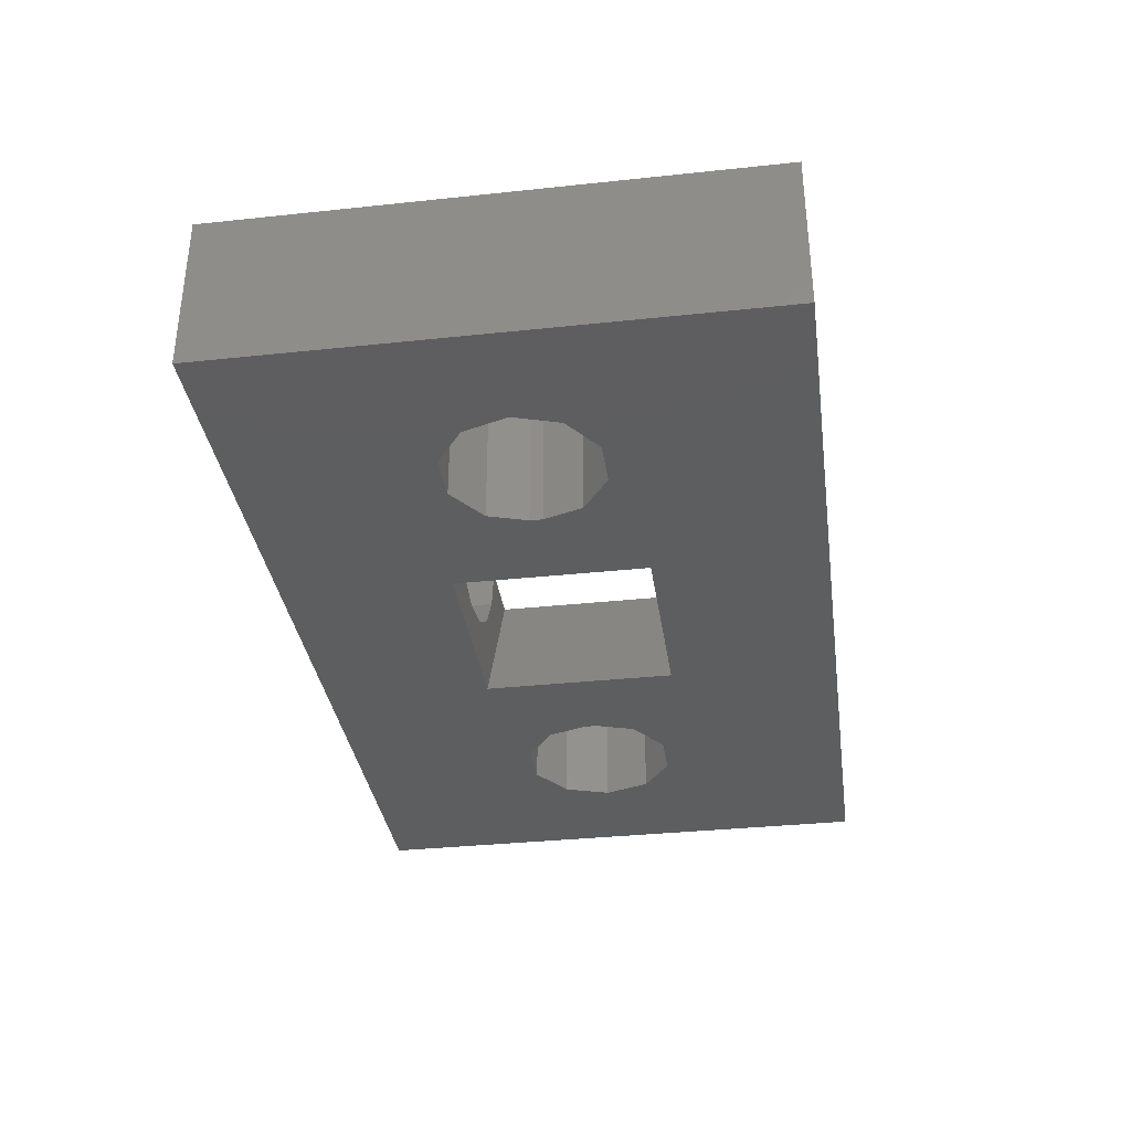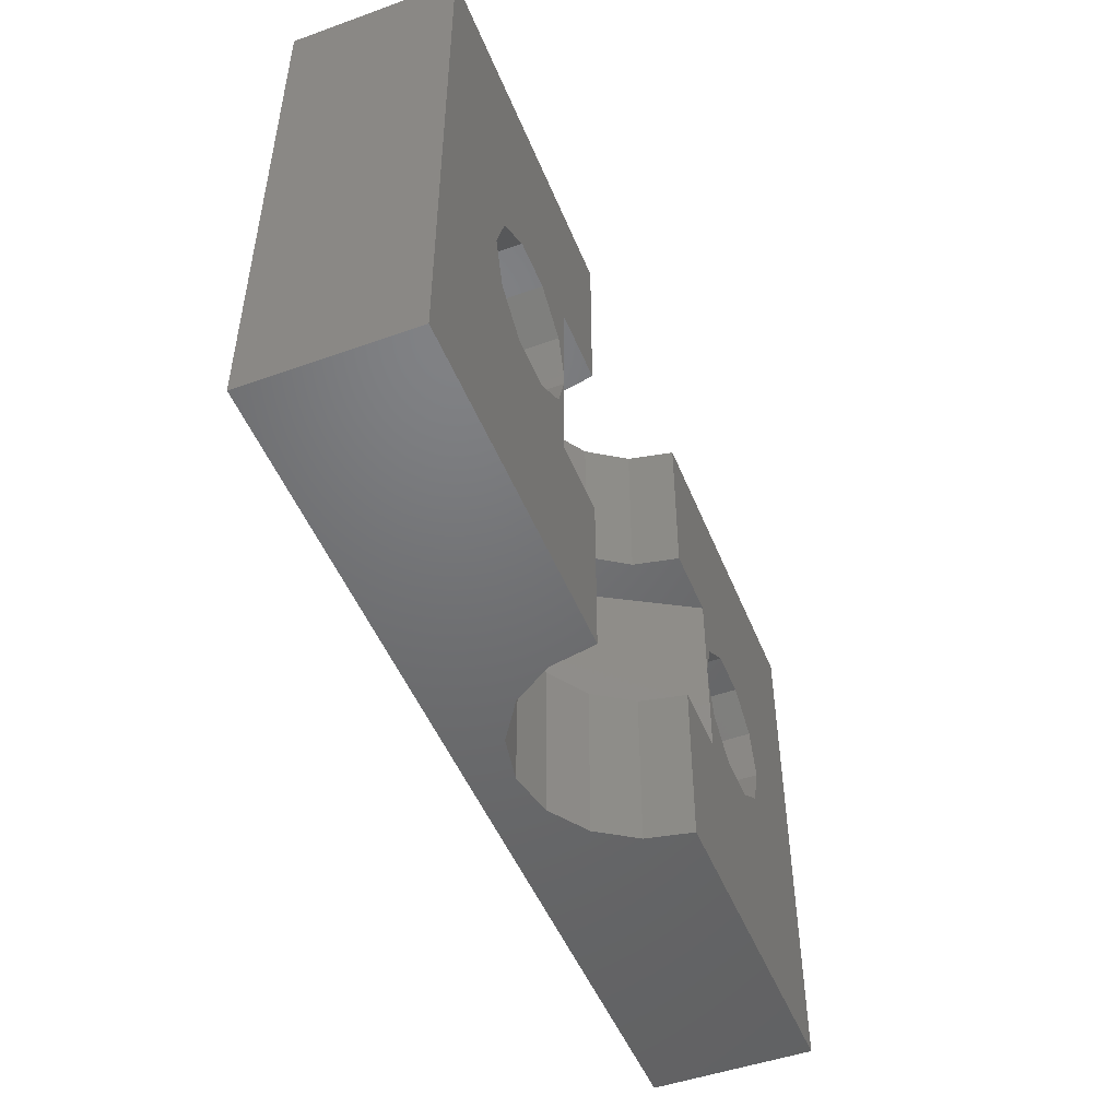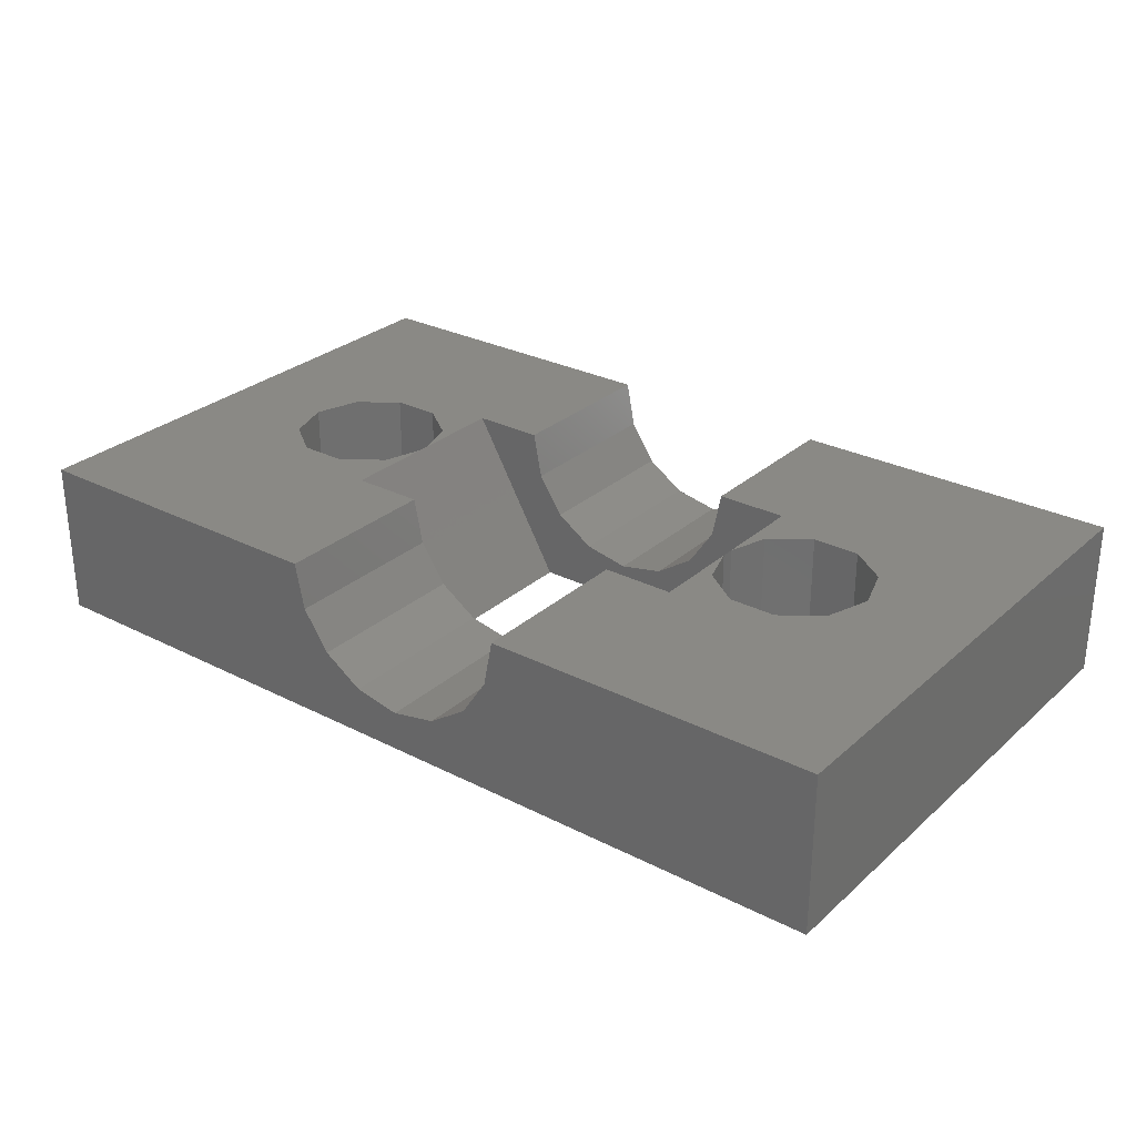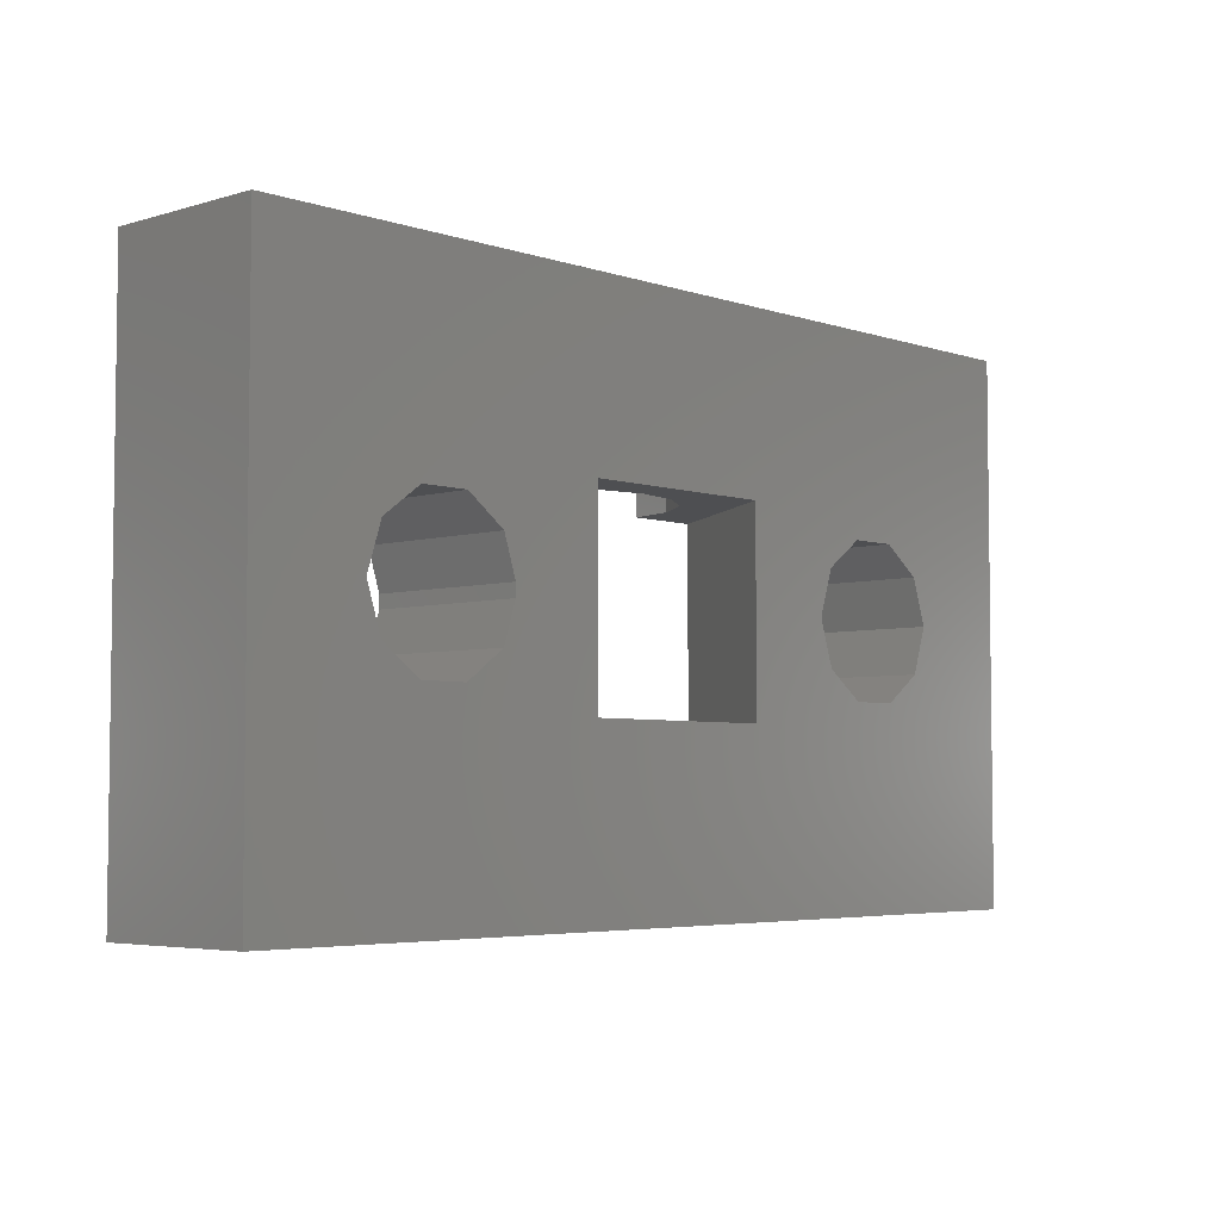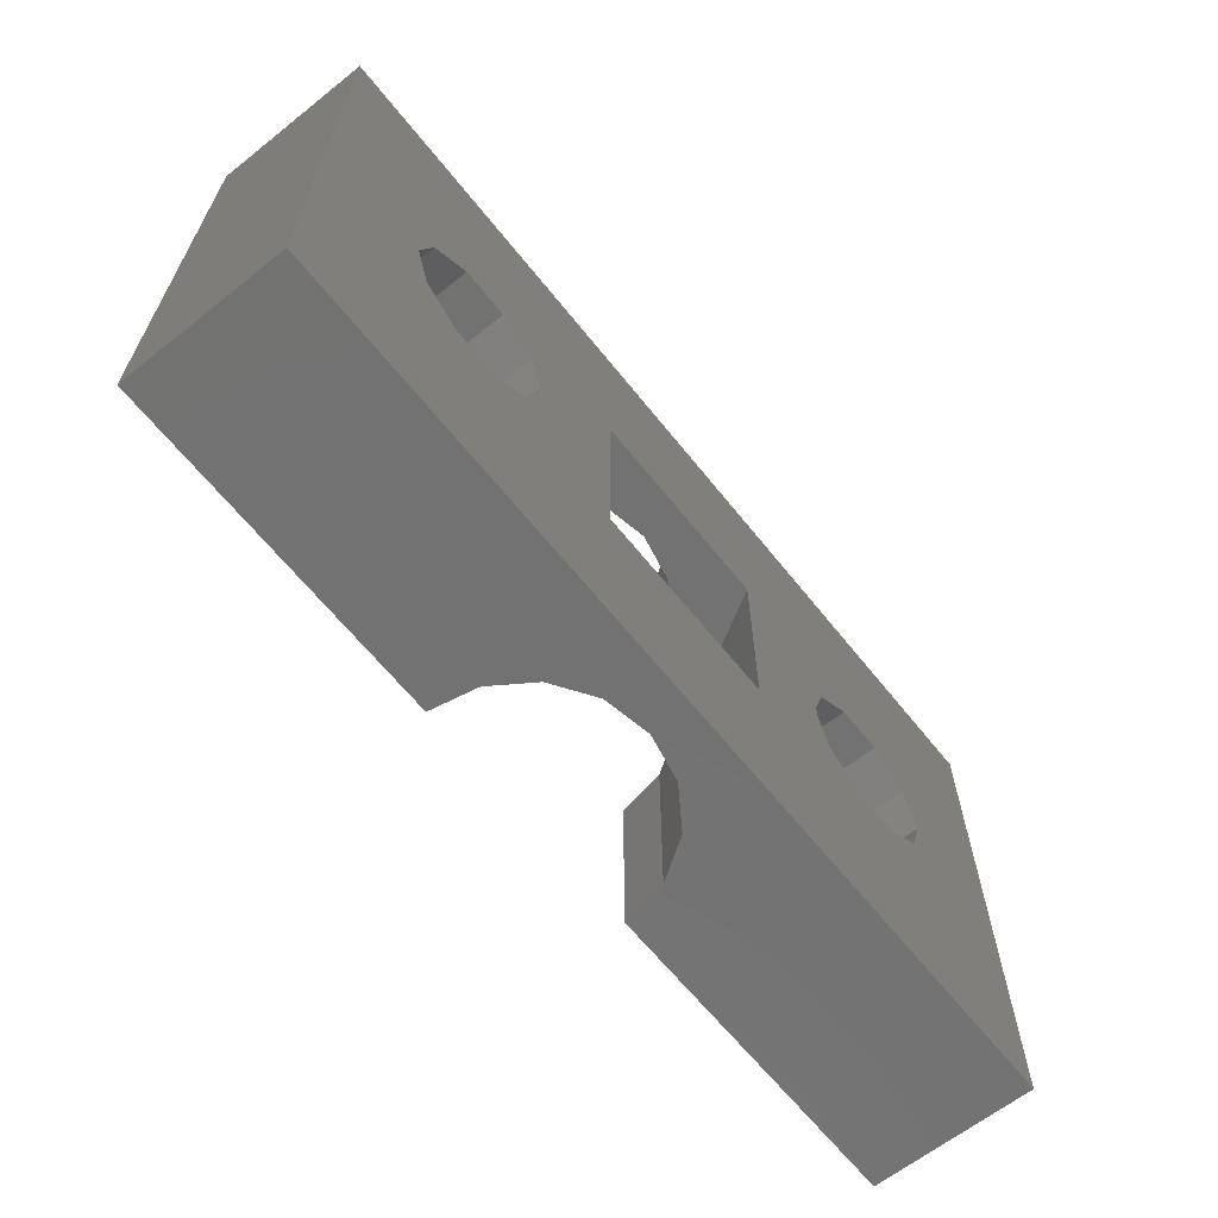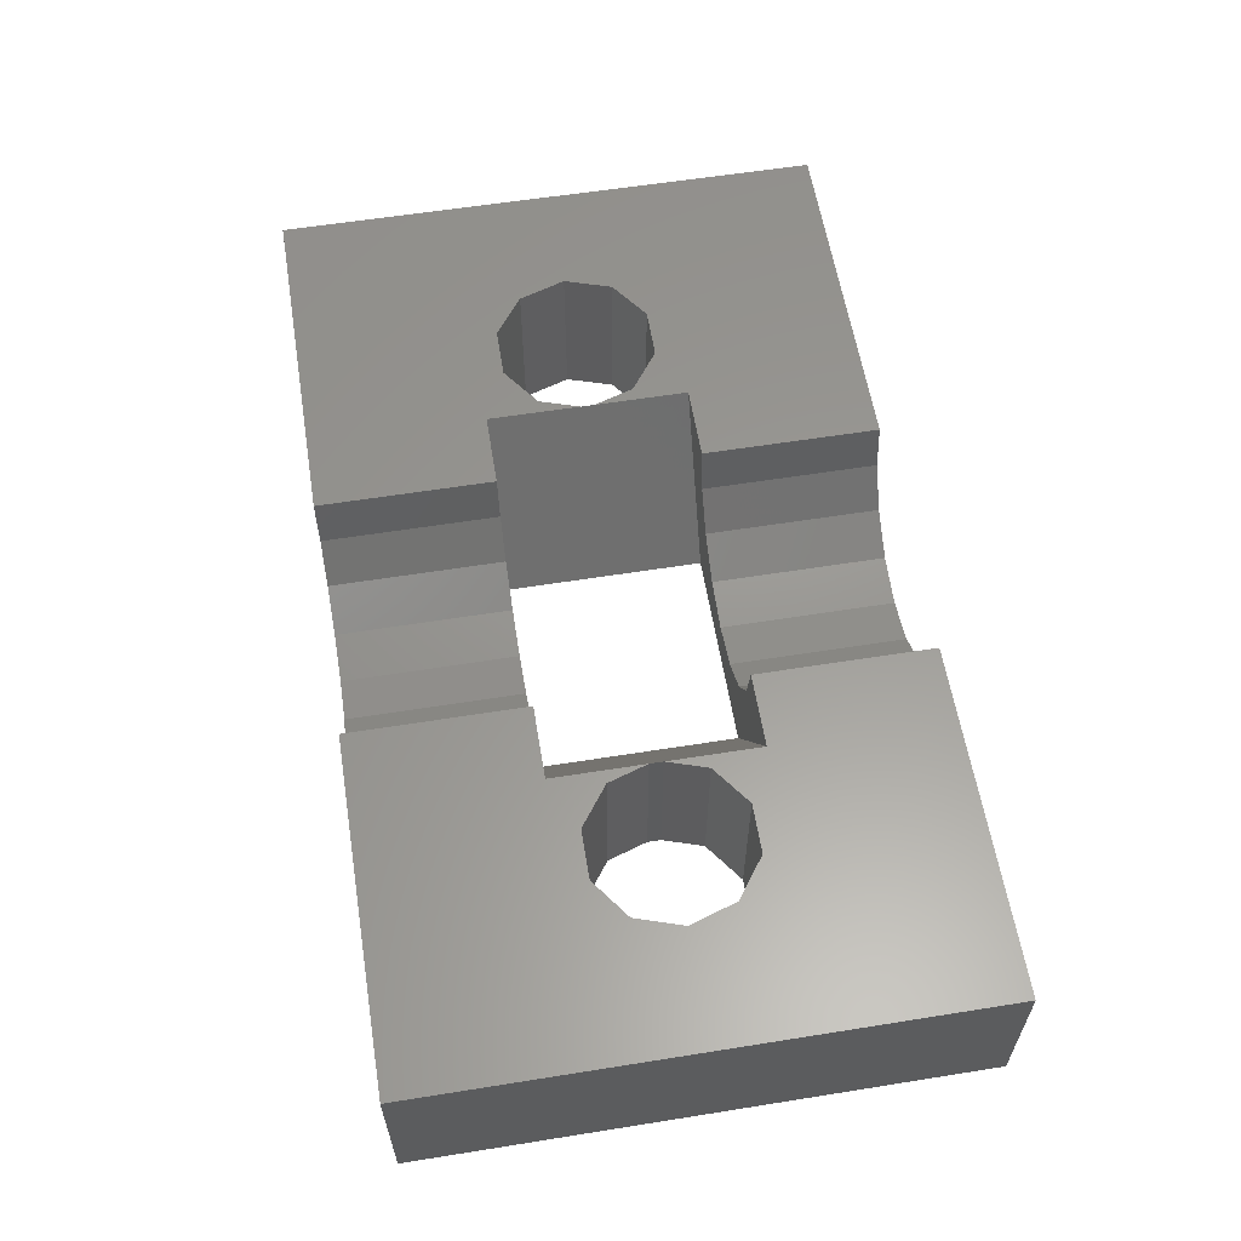
<metadata>
{"format":"stl","ext":"stl","renderer":"f3d","projection":"perspective","resolution":1024,"background":"white","views":[{"elev":-34.7,"azim":98.1,"up":"+Z"},{"elev":-49.2,"azim":-68.4,"up":"+Y"},{"elev":28.6,"azim":-142.5,"up":"+Z"},{"elev":-4.6,"azim":133.3,"up":"+Y"},{"elev":-64.1,"azim":128.6,"up":"+Y"},{"elev":59.5,"azim":-99.3,"up":"+Z"}]}
</metadata>
<code>
# stl→obj: 99 verts, 206 faces
v 354.2 1.767 2.825
v 352.8 8.142 1.852
v 352.8 1.767 1.852
v 354.2 8.142 2.825
v 358.7 10.06 6
v 360.2 9.009 0
v 358.7 10.06 0
v 360.2 9.009 6
v 346.9 8.142 4.282
v 346.6 1.767 6
v 346.9 1.767 4.282
v 346.6 8.142 6
v 334.1 21.77 6
v 334.1 1.767 0
v 334.1 1.767 6
v 334.1 21.77 0
v 354.2 15.39 2.825
v 352.8 21.77 1.852
v 352.8 15.39 1.852
v 354.2 21.77 2.825
v 362 14.53 6
v 360.2 14.53 0
v 362 14.53 0
v 360.2 14.53 6
v 363.4 13.47 6
v 363.4 13.47 0
v 358.2 11.53 2.82e-15
v 358.2 11.53 6
v 364 11.77 6
v 363.4 10.06 0
v 363.4 10.06 6
v 364 11.77 0
v 358.7 13.47 0
v 358.2 12.01 6
v 358.2 12.01 2.82e-15
v 358.7 13.47 6
v 362 9.009 6
v 362 9.009 0
v 347.3 8.142 1.994e-07
v 349.3 8.142 1.852
v 354.8 8.142 1.994e-07
v 347.9 8.142 2.825
v 343.9 8.142 6
v 351.1 8.142 1.51
v 358.2 8.142 6
v 355.2 8.142 4.282
v 355.6 8.142 6
v 354.8 15.39 1.994e-07
v 347.3 15.39 1.994e-07
v 358.2 15.39 6
v 351.1 15.39 1.51
v 355.2 15.39 4.282
v 355.6 15.39 6
v 347.9 15.39 2.825
v 343.9 15.39 6
v 349.3 15.39 1.852
v 346.9 15.39 4.282
v 346.6 15.39 6
v 368.1 1.767 6
v 355.6 1.767 6
v 355.6 21.77 6
v 368.1 21.77 6
v 347.9 1.767 2.825
v 351.1 1.767 1.51
v 349.3 1.767 1.852
v 355.2 1.767 4.282
v 347.9 21.77 2.825
v 349.3 21.77 1.852
v 351.1 21.77 1.51
v 355.2 21.77 4.282
v 368.1 1.767 0
v 346.9 21.77 4.282
v 346.6 21.77 6
v 338.7 13.47 0
v 340.2 14.53 0
v 368.1 21.77 0
v 338.2 11.77 0
v 342 14.53 0
v 343.4 13.47 0
v 343.9 12.01 0
v 344 11.77 0
v 358.2 11.77 0
v 340.2 9.009 0
v 338.7 10.06 0
v 342 9.009 0
v 343.4 10.06 0
v 343.9 11.53 0
v 338.7 10.06 6
v 340.2 9.009 6
v 343.9 11.53 6
v 343.4 10.06 6
v 343.4 13.47 6
v 342 14.53 6
v 342 9.009 6
v 338.2 11.77 6
v 340.2 14.53 6
v 343.9 12.01 6
v 338.7 13.47 6
v 343.9 11.03 6
f 1 2 3
f 2 1 4
f 5 6 7
f 6 5 8
f 9 10 11
f 10 9 12
f 13 14 15
f 14 13 16
f 17 18 19
f 18 17 20
f 21 22 23
f 22 21 24
f 25 23 26
f 23 25 21
f 27 5 7
f 5 27 28
f 29 30 31
f 30 29 32
f 25 32 29
f 32 25 26
f 33 34 35
f 34 33 36
f 24 33 22
f 33 24 36
f 37 30 38
f 30 37 31
f 39 40 41
f 40 39 42
f 42 39 43
f 41 40 44
f 42 43 9
f 9 43 12
f 41 4 45
f 4 41 2
f 2 41 44
f 45 4 46
f 45 46 47
f 8 38 6
f 38 8 37
f 48 19 49
f 19 48 17
f 17 48 50
f 49 19 51
f 17 50 52
f 52 50 53
f 49 54 55
f 54 49 56
f 56 49 51
f 55 54 57
f 55 57 58
f 36 50 34
f 59 47 60
f 47 59 45
f 45 59 5
f 45 5 28
f 5 59 8
f 8 59 37
f 37 59 31
f 31 59 29
f 50 61 53
f 61 50 62
f 62 50 36
f 62 36 24
f 62 24 21
f 62 21 25
f 62 25 29
f 62 29 59
f 42 11 63
f 11 42 9
f 64 40 65
f 40 64 44
f 65 42 63
f 42 65 40
f 46 1 66
f 1 46 4
f 3 44 64
f 44 3 2
f 47 66 60
f 66 47 46
f 56 67 54
f 67 56 68
f 51 68 56
f 68 51 69
f 70 17 52
f 17 70 20
f 71 64 14
f 64 71 3
f 3 71 59
f 3 59 1
f 1 59 66
f 66 59 60
f 14 65 15
f 65 14 64
f 15 65 63
f 15 63 11
f 15 11 10
f 67 57 54
f 57 67 72
f 72 58 57
f 58 72 73
f 19 69 51
f 69 19 18
f 16 74 14
f 74 16 75
f 75 16 76
f 14 74 77
f 75 76 78
f 78 76 49
f 78 49 79
f 79 49 80
f 80 49 81
f 49 76 48
f 48 76 33
f 48 33 41
f 41 33 35
f 41 35 82
f 33 76 22
f 22 76 23
f 23 76 26
f 26 76 32
f 14 83 71
f 83 14 84
f 84 14 77
f 71 83 85
f 71 85 39
f 39 85 86
f 39 86 87
f 39 87 81
f 39 81 49
f 71 39 41
f 71 41 7
f 7 41 27
f 27 41 82
f 71 7 6
f 71 6 38
f 71 38 30
f 71 30 32
f 71 32 76
f 61 52 53
f 52 61 70
f 76 59 71
f 59 76 62
f 88 83 84
f 83 88 89
f 90 86 91
f 86 90 87
f 92 78 79
f 78 92 93
f 89 85 83
f 85 89 94
f 77 88 84
f 88 77 95
f 94 86 85
f 86 94 91
f 93 75 78
f 75 93 96
f 92 80 97
f 80 92 79
f 74 95 77
f 95 74 98
f 96 74 75
f 74 96 98
f 15 88 13
f 88 15 10
f 13 88 95
f 88 10 89
f 89 10 94
f 94 10 43
f 94 43 91
f 43 10 12
f 43 90 91
f 90 43 99
f 13 98 73
f 98 13 95
f 73 98 96
f 73 96 93
f 73 93 55
f 55 93 92
f 55 92 97
f 73 55 58
f 49 43 39
f 43 49 99
f 99 49 90
f 90 49 97
f 97 49 55
f 81 87 80
f 97 87 90
f 87 97 80
f 28 41 45
f 41 28 48
f 48 28 34
f 48 34 50
f 27 82 35
f 35 28 27
f 28 35 34
f 16 69 76
f 69 16 68
f 68 16 13
f 68 13 67
f 67 13 72
f 72 13 73
f 76 18 62
f 18 76 69
f 62 18 20
f 62 20 70
f 62 70 61

</code>
